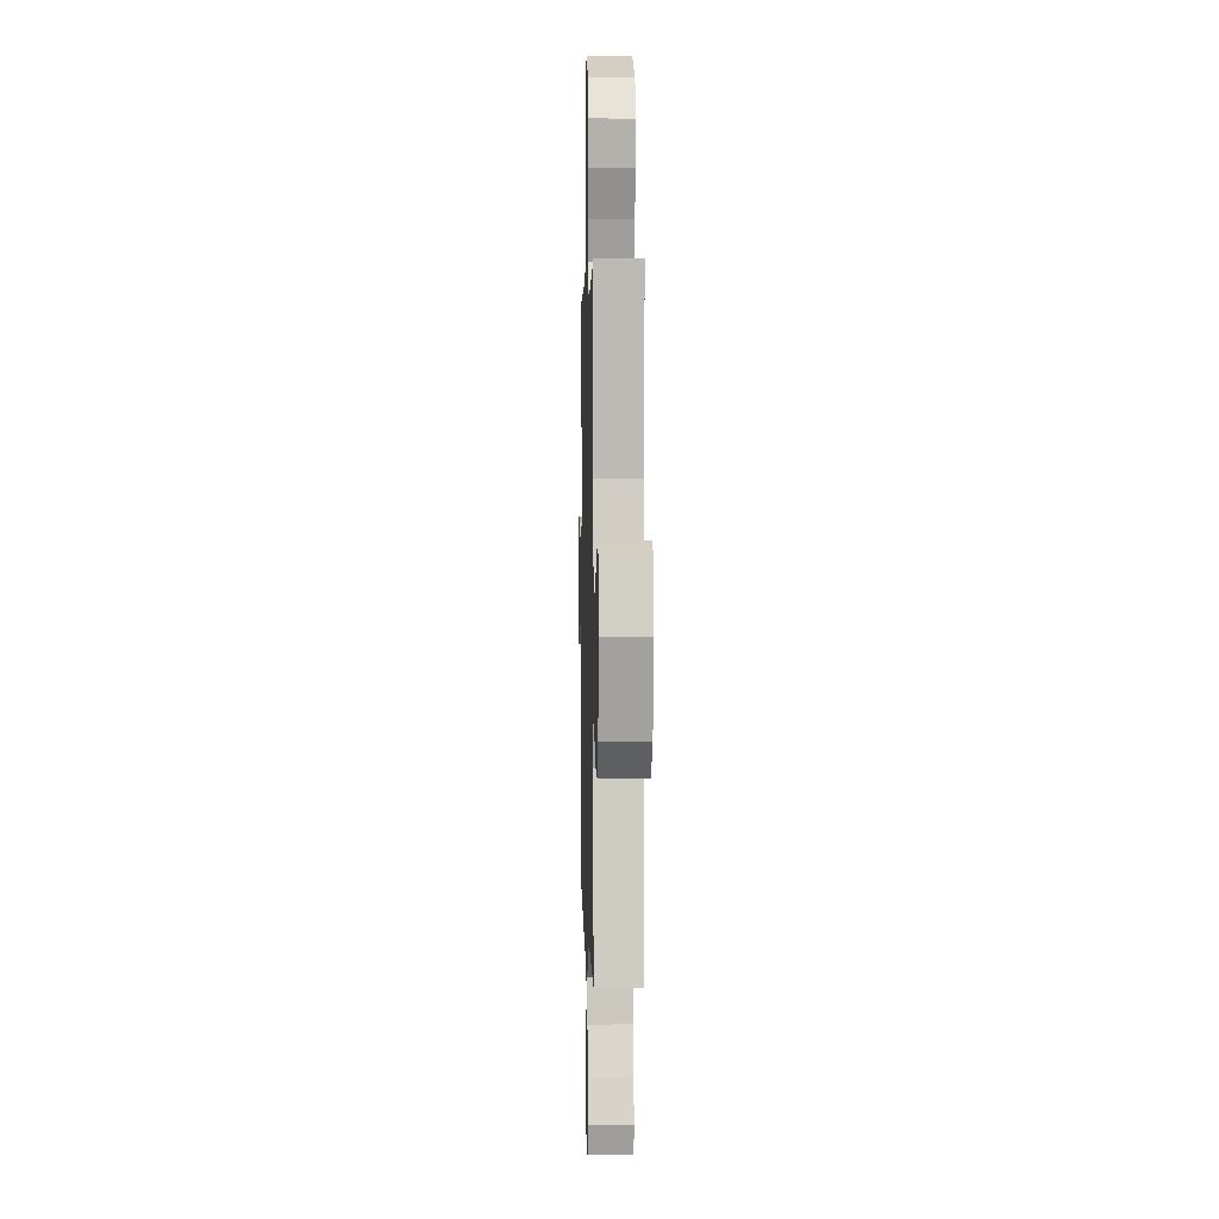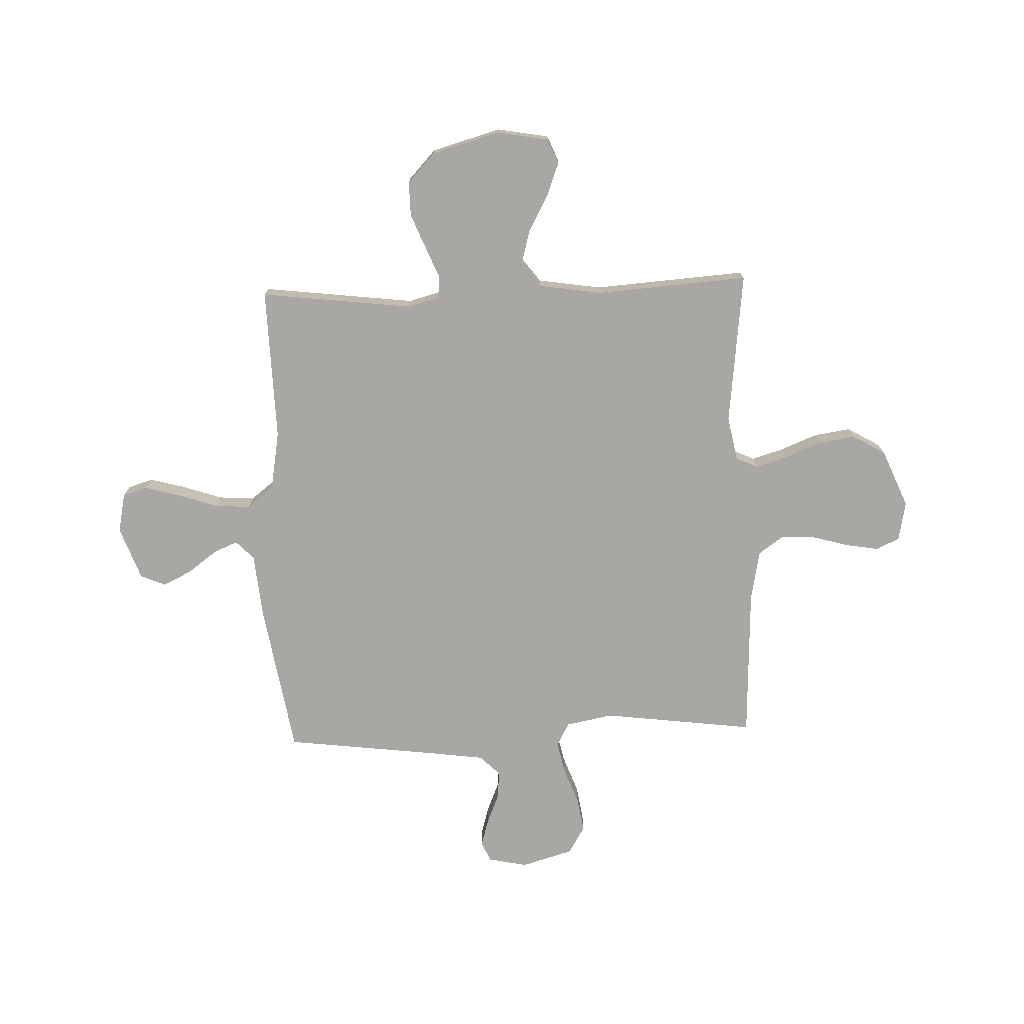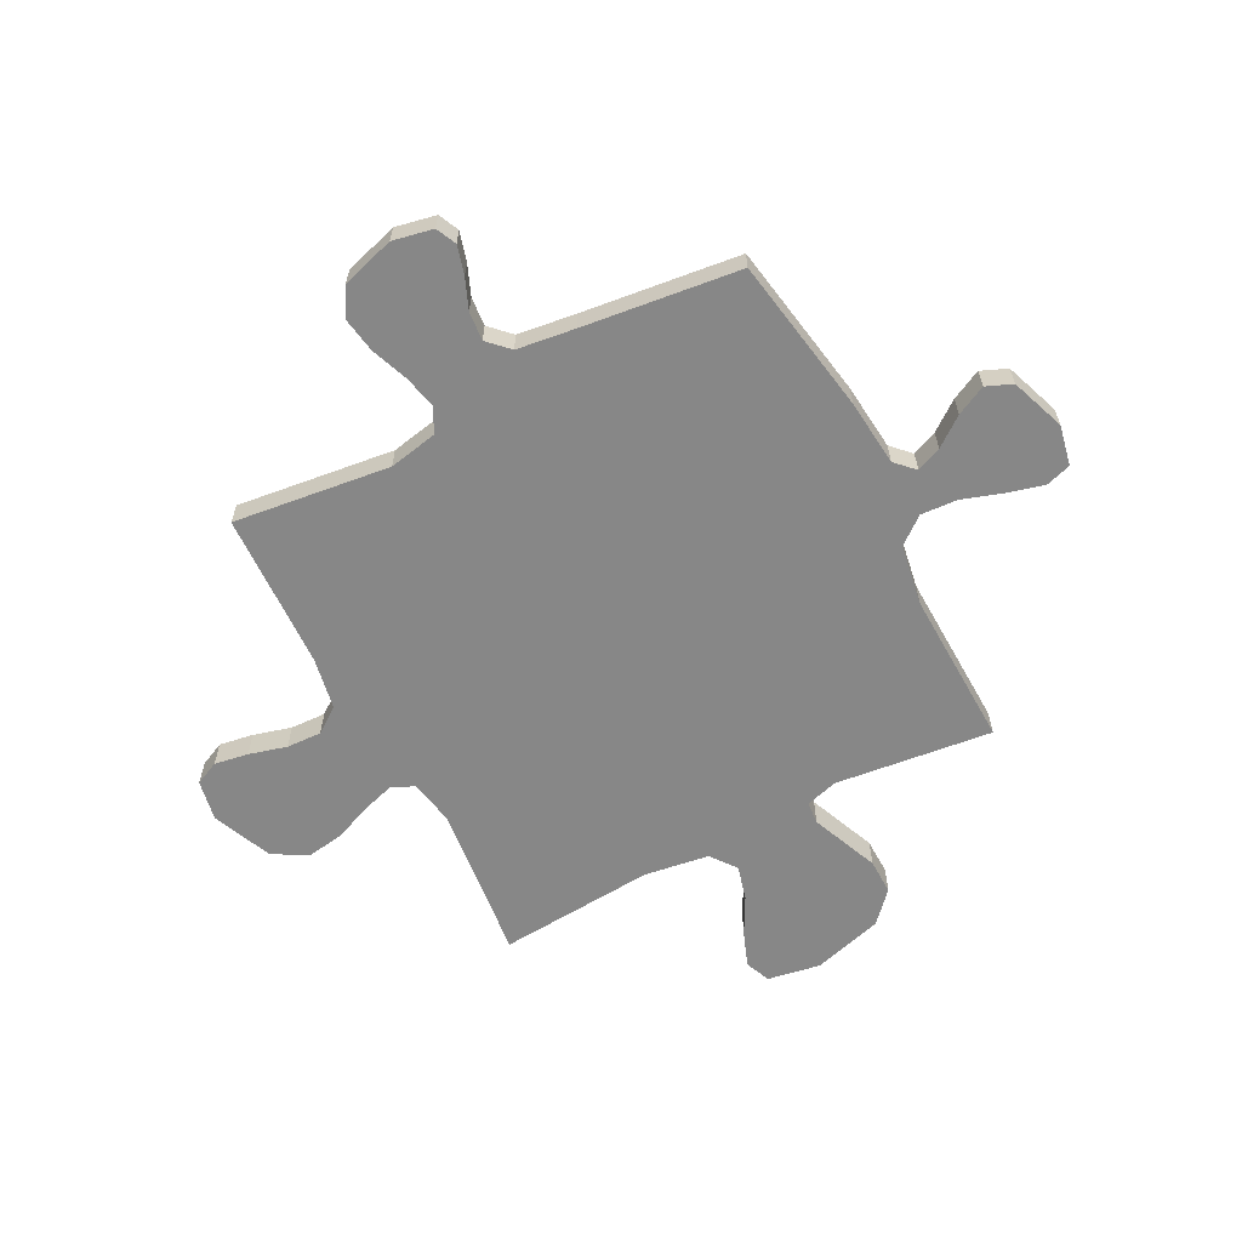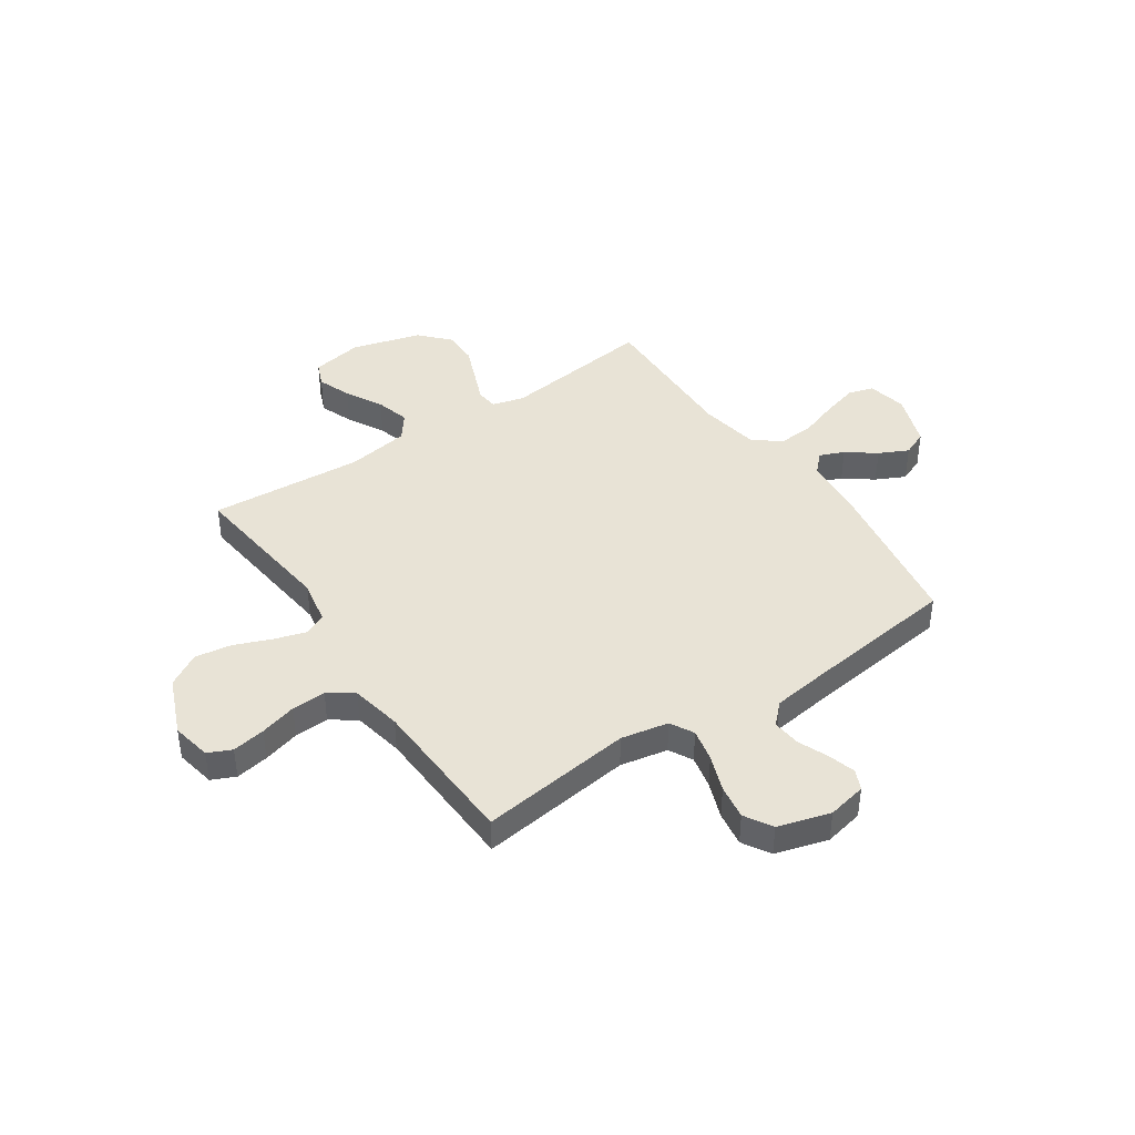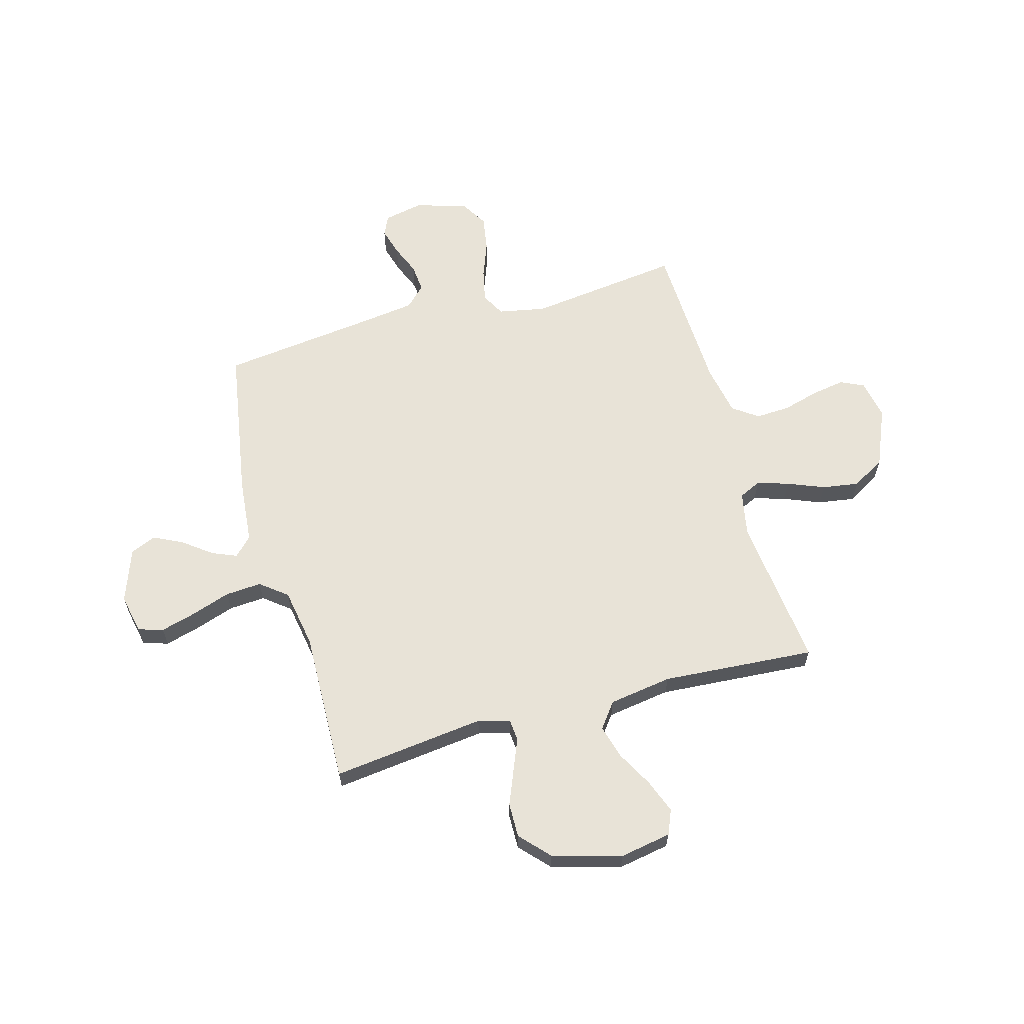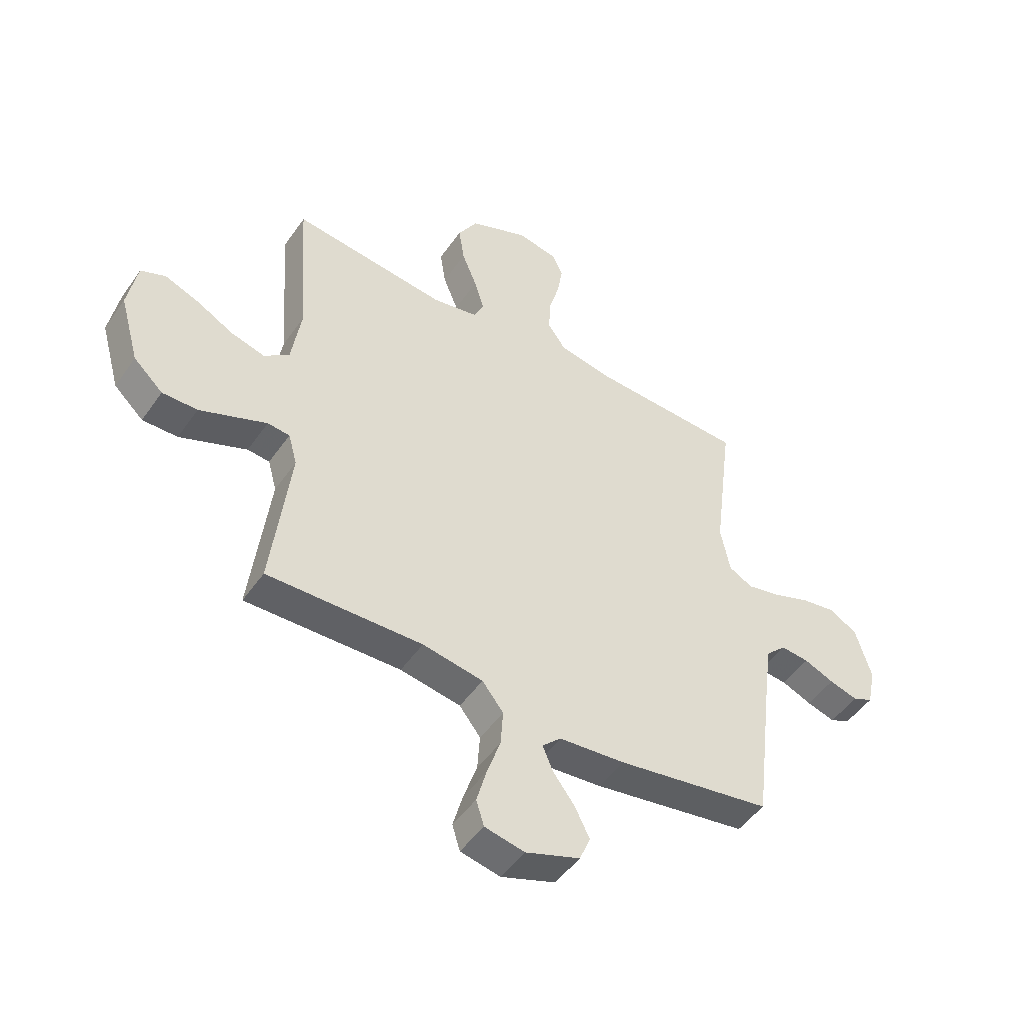
<metadata>
{"format":"obj","ext":"obj","renderer":"f3d","projection":"perspective","resolution":1024,"background":"white","views":[{"elev":2.5,"azim":-91.5,"up":"+Z"},{"elev":-74.6,"azim":-88.0,"up":"+Y"},{"elev":-62.4,"azim":117.7,"up":"+Y"},{"elev":41.8,"azim":55.8,"up":"+Y"},{"elev":62.4,"azim":-105.5,"up":"+Y"},{"elev":-49.0,"azim":-33.4,"up":"+Z"}]}
</metadata>
<code>
v 0.5 0.07 0.5
v 0.462 0.07 0.2
v 0.48 0.07 0.107
v 0.526 0.07 0.082
v 0.59 0.07 0.096
v 0.662 0.07 0.123
v 0.73 0.07 0.134
v 0.784 0.07 0.102
v 0.814 0.07 0
v 0.798 0.07 -0.077
v 0.759 0.07 -0.095
v 0.704 0.07 -0.079
v 0.646 0.07 -0.055
v 0.591 0.07 -0.05
v 0.552 0.07 -0.089
v 0.537 0.07 -0.2
v 0.5 0.07 -0.5
v 0.2 0.07 -0.55
v 0.072 0.07 -0.562
v 0.036 0.07 -0.597
v 0.056 0.07 -0.645
v 0.098 0.07 -0.701
v 0.126 0.07 -0.758
v 0.105 0.07 -0.808
v 0 0.07 -0.846
v -0.077 0.07 -0.83
v -0.092 0.07 -0.781
v -0.073 0.07 -0.712
v -0.047 0.07 -0.635
v -0.042 0.07 -0.564
v -0.083 0.07 -0.512
v -0.2 0.07 -0.492
v -0.5 0.07 -0.5
v -0.464 0.07 -0.2
v -0.481 0.07 -0.138
v -0.524 0.07 -0.134
v -0.585 0.07 -0.159
v -0.654 0.07 -0.187
v -0.722 0.07 -0.188
v -0.779 0.07 -0.135
v -0.817 0.07 0
v -0.799 0.07 0.101
v -0.751 0.07 0.121
v -0.685 0.07 0.096
v -0.613 0.07 0.057
v -0.547 0.07 0.039
v -0.498 0.07 0.076
v -0.479 0.07 0.2
v -0.5 0.07 0.5
v -0.2 0.07 0.466
v -0.113 0.07 0.483
v -0.093 0.07 0.526
v -0.112 0.07 0.588
v -0.141 0.07 0.66
v -0.152 0.07 0.732
v -0.114 0.07 0.797
v 0 0.07 0.845
v 0.078 0.07 0.83
v 0.099 0.07 0.784
v 0.088 0.07 0.719
v 0.068 0.07 0.647
v 0.065 0.07 0.58
v 0.1 0.07 0.531
v 0.2 0.07 0.512
v 0.5 0 0.5
v 0.462 0 0.2
v 0.48 0 0.107
v 0.526 0 0.082
v 0.59 0 0.096
v 0.662 0 0.123
v 0.73 0 0.134
v 0.784 0 0.102
v 0.814 0 0
v 0.798 0 -0.077
v 0.759 0 -0.095
v 0.704 0 -0.079
v 0.646 0 -0.055
v 0.591 0 -0.05
v 0.552 0 -0.089
v 0.537 0 -0.2
v 0.5 0 -0.5
v 0.2 0 -0.55
v 0.072 0 -0.562
v 0.036 0 -0.597
v 0.056 0 -0.645
v 0.098 0 -0.701
v 0.126 0 -0.758
v 0.105 0 -0.808
v 0 0 -0.846
v -0.077 0 -0.83
v -0.092 0 -0.781
v -0.073 0 -0.712
v -0.047 0 -0.635
v -0.042 0 -0.564
v -0.083 0 -0.512
v -0.2 0 -0.492
v -0.5 0 -0.5
v -0.464 0 -0.2
v -0.481 0 -0.138
v -0.524 0 -0.134
v -0.585 0 -0.159
v -0.654 0 -0.187
v -0.722 0 -0.188
v -0.779 0 -0.135
v -0.817 0 0
v -0.799 0 0.101
v -0.751 0 0.121
v -0.685 0 0.096
v -0.613 0 0.057
v -0.547 0 0.039
v -0.498 0 0.076
v -0.479 0 0.2
v -0.5 0 0.5
v -0.2 0 0.466
v -0.113 0 0.483
v -0.093 0 0.526
v -0.112 0 0.588
v -0.141 0 0.66
v -0.152 0 0.732
v -0.114 0 0.797
v 0 0 0.845
v 0.078 0 0.83
v 0.099 0 0.784
v 0.088 0 0.719
v 0.068 0 0.647
v 0.065 0 0.58
v 0.1 0 0.531
v 0.2 0 0.512
f 59 60 61
f 58 59 61
f 57 58 61
f 56 57 61
f 55 56 61
f 54 55 61
f 53 54 61
f 52 53 61 62
f 51 52 62 63
f 48 49 50
f 47 48 50 51
f 43 44 45
f 42 43 45
f 41 42 45
f 40 41 45
f 39 40 45
f 38 39 45
f 37 38 45
f 36 37 45
f 35 36 45 46
f 32 33 34
f 31 32 34 35
f 27 28 29
f 26 27 29
f 25 26 29
f 24 25 29
f 23 24 29
f 22 23 29
f 21 22 29
f 20 21 29 30
f 19 20 30 31
f 35 46 47
f 31 35 47
f 19 31 47
f 18 19 47
f 17 18 47
f 16 17 47
f 11 12 13
f 10 11 13
f 9 10 13
f 8 9 13
f 7 8 13
f 6 7 13
f 5 6 13
f 4 5 13 14
f 64 1 2
f 64 2 3
f 63 64 3
f 51 63 3
f 47 51 3
f 16 47 3
f 15 16 3
f 3 4 14 15
f 125 124 123
f 125 123 122
f 125 122 121
f 125 121 120
f 125 120 119
f 125 119 118
f 125 118 117
f 126 125 117 116
f 127 126 116 115
f 114 113 112
f 115 114 112 111
f 109 108 107
f 109 107 106
f 109 106 105
f 109 105 104
f 109 104 103
f 109 103 102
f 109 102 101
f 109 101 100
f 110 109 100 99
f 98 97 96
f 99 98 96 95
f 93 92 91
f 93 91 90
f 93 90 89
f 93 89 88
f 93 88 87
f 93 87 86
f 93 86 85
f 94 93 85 84
f 95 94 84 83
f 111 110 99
f 111 99 95
f 111 95 83
f 111 83 82
f 111 82 81
f 111 81 80
f 77 76 75
f 77 75 74
f 77 74 73
f 77 73 72
f 77 72 71
f 77 71 70
f 77 70 69
f 78 77 69 68
f 66 65 128
f 67 66 128
f 67 128 127
f 67 127 115
f 67 115 111
f 67 111 80
f 67 80 79
f 79 78 68 67
f 1 65 66 2
f 2 66 67 3
f 3 67 68 4
f 4 68 69 5
f 5 69 70 6
f 6 70 71 7
f 7 71 72 8
f 8 72 73 9
f 9 73 74 10
f 10 74 75 11
f 11 75 76 12
f 12 76 77 13
f 13 77 78 14
f 14 78 79 15
f 15 79 80 16
f 16 80 81 17
f 17 81 82 18
f 18 82 83 19
f 19 83 84 20
f 20 84 85 21
f 21 85 86 22
f 22 86 87 23
f 23 87 88 24
f 24 88 89 25
f 25 89 90 26
f 26 90 91 27
f 27 91 92 28
f 28 92 93 29
f 29 93 94 30
f 30 94 95 31
f 31 95 96 32
f 32 96 97 33
f 33 97 98 34
f 34 98 99 35
f 35 99 100 36
f 36 100 101 37
f 37 101 102 38
f 38 102 103 39
f 39 103 104 40
f 40 104 105 41
f 41 105 106 42
f 42 106 107 43
f 43 107 108 44
f 44 108 109 45
f 45 109 110 46
f 46 110 111 47
f 47 111 112 48
f 48 112 113 49
f 49 113 114 50
f 50 114 115 51
f 51 115 116 52
f 52 116 117 53
f 53 117 118 54
f 54 118 119 55
f 55 119 120 56
f 56 120 121 57
f 57 121 122 58
f 58 122 123 59
f 59 123 124 60
f 60 124 125 61
f 61 125 126 62
f 62 126 127 63
f 63 127 128 64
f 64 128 65 1

</code>
